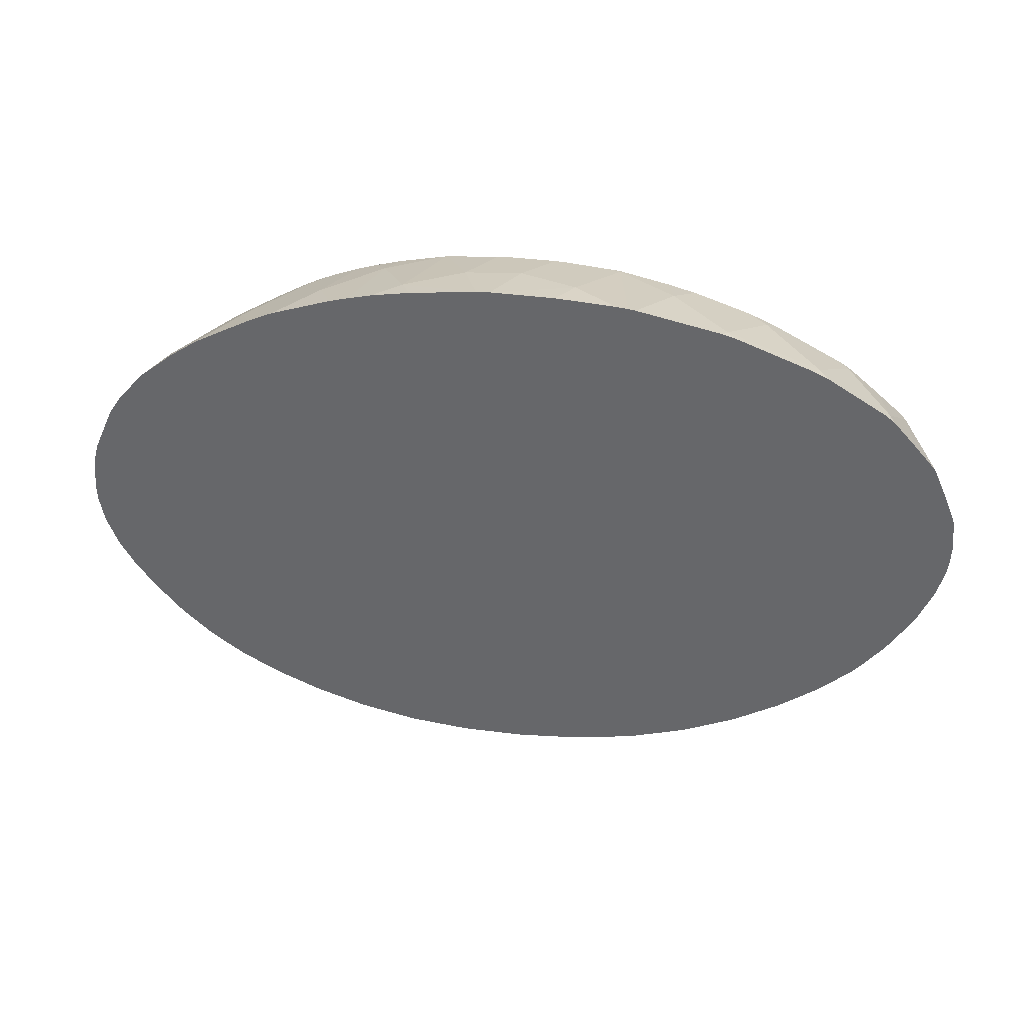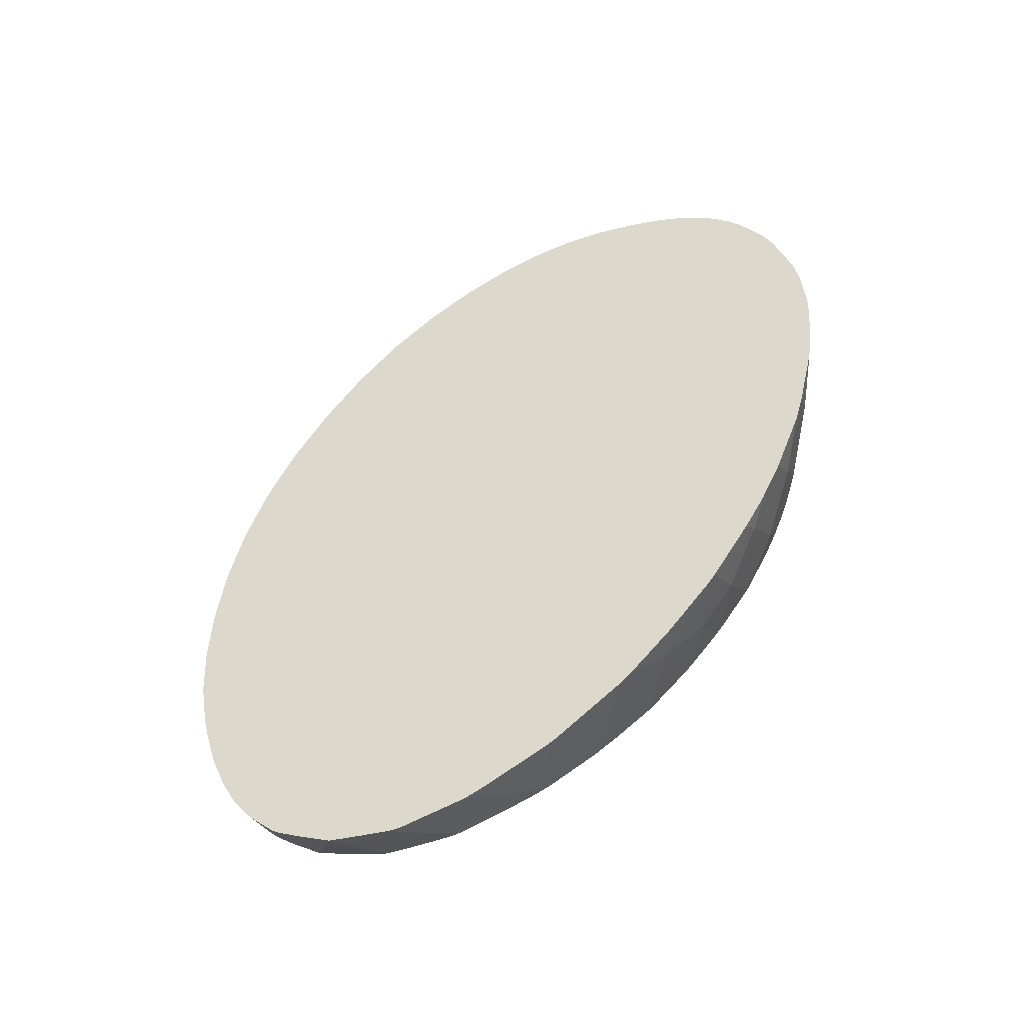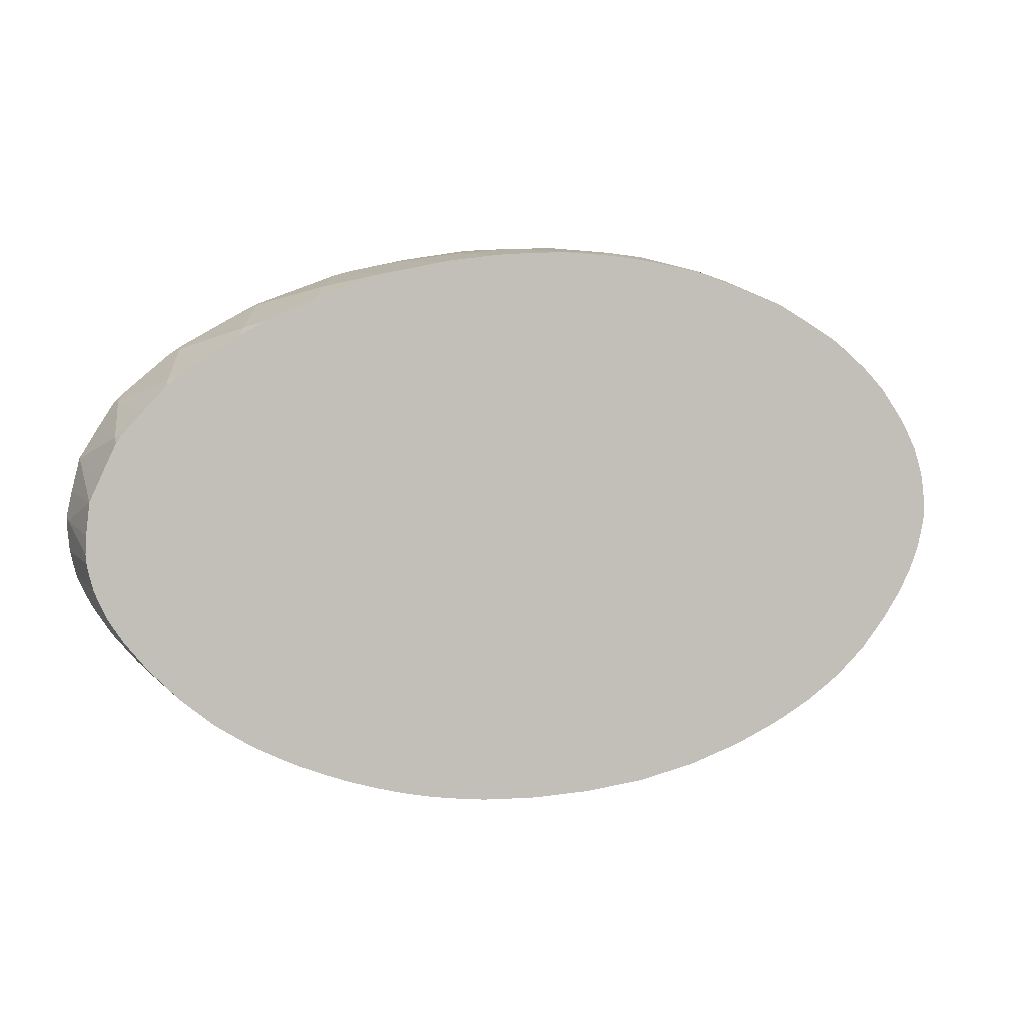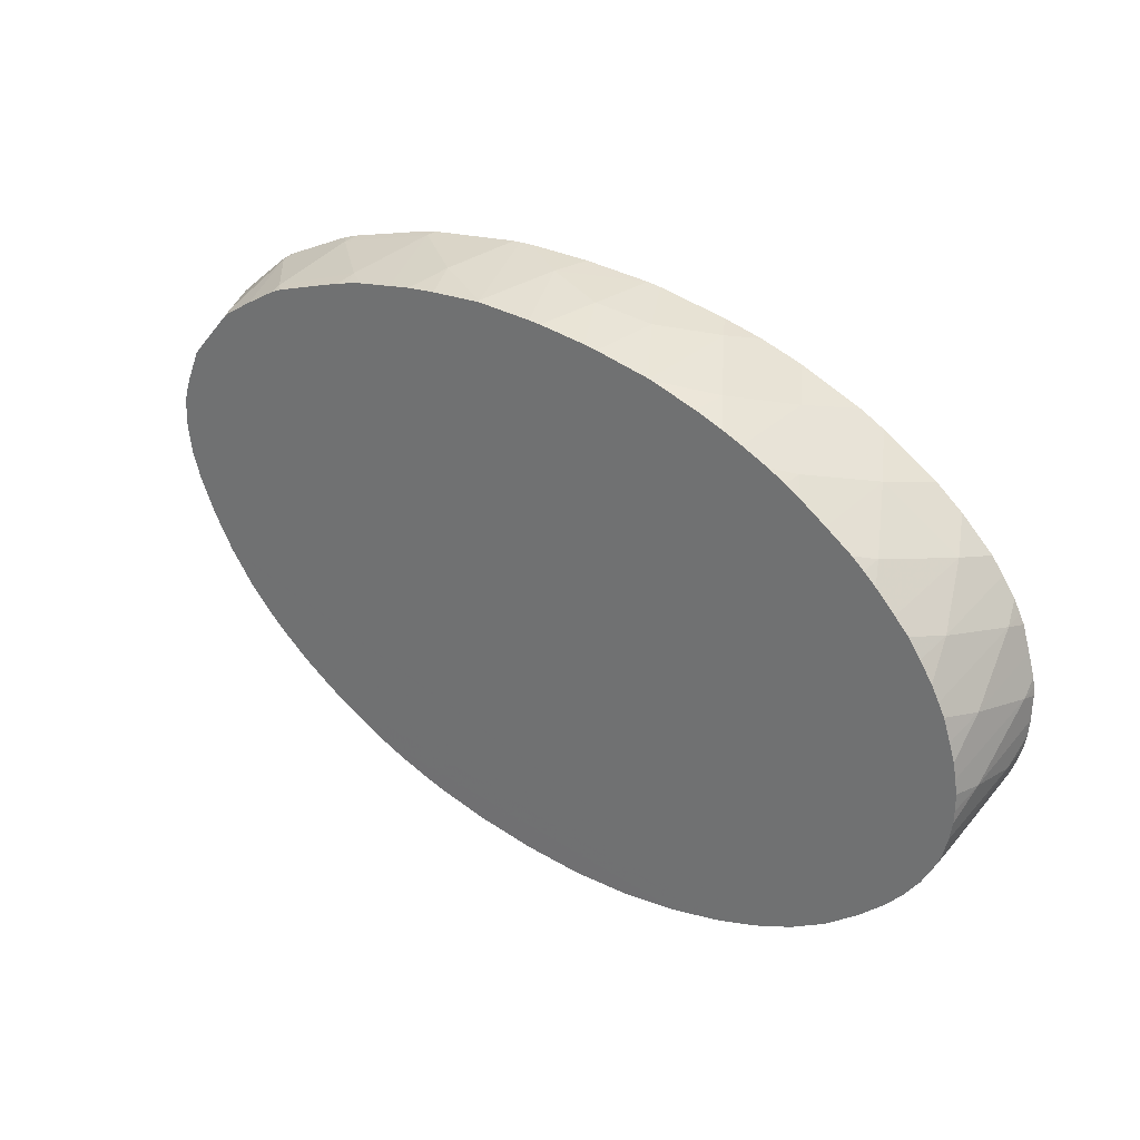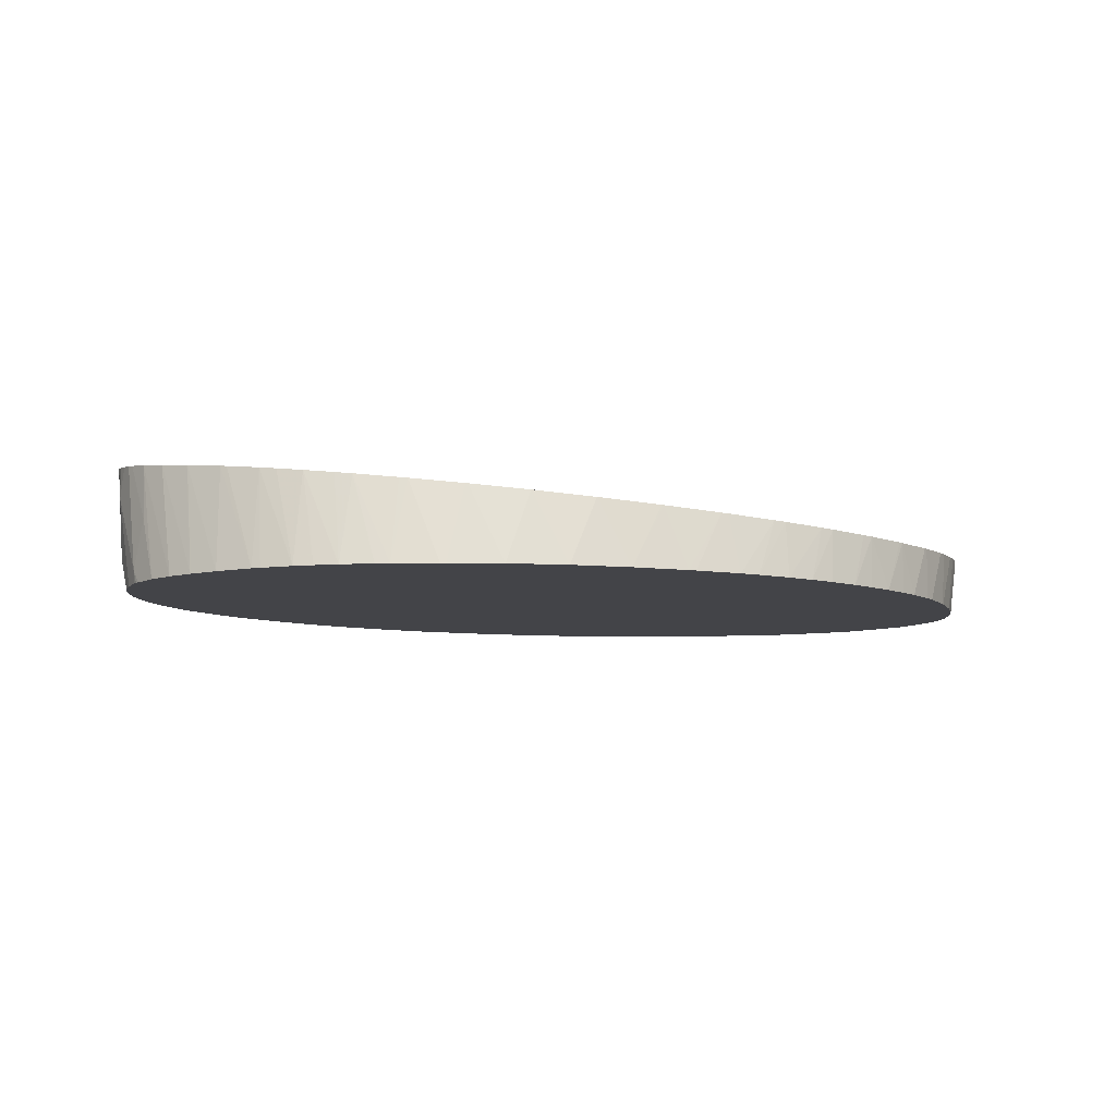
<metadata>
{"format":"obj","ext":"obj","renderer":"f3d","projection":"perspective","resolution":1024,"background":"white","views":[{"elev":11.9,"azim":-170.4,"up":"+Z"},{"elev":67.1,"azim":-55.2,"up":"+Y"},{"elev":21.1,"azim":-20.2,"up":"+Z"},{"elev":50.5,"azim":29.0,"up":"+Z"},{"elev":-27.1,"azim":158.8,"up":"+Y"}]}
</metadata>
<code>
v -0.4654 0.05264 0.2958
v -0.4656 0.05138 0.2956
v -0.4354 -0.01311 0.3365
v -0.4541 -0.03045 0.3045
v -0.4708 -0.03707 0.2763
v -0.4791 0.03877 0.2621
v -0.4874 0.02931 0.2392
v -0.3534 0.08784 0.3927
v -0.466 0.05226 0.2949
v -0.4224 0.07209 0.3466
v -0.4137 0.07473 0.3539
v -0.4176 0.0632 0.3528
v -0.4301 -0.02191 0.3414
v -0.405 -0.01799 0.364
v -0.374 -0.003196 0.3908
v -0.3771 -0.01395 0.3882
v -0.3718 -0.01344 0.392
v 0.3995 -0.2106 0.08167
v 0.3717 -0.2164 0.0519
v 0.4064 -0.102 0.06937
v 0.4012 -0.104 0.06415
v 0.3743 -0.1132 0.03913
v 0.3647 -0.2174 0.04579
v -0.4783 -0.04674 0.243
v -0.4708 -0.03719 0.2763
v -0.4365 -0.02355 0.3336
v -0.4337 -0.02279 0.3371
v -0.4875 0.01762 0.2378
v -0.4882 0.02749 0.2349
v -0.4887 0.02553 0.2304
v -0.4892 0.01391 0.2037
v -0.4816 -0.05514 0.2151
v -0.4813 -0.05248 0.2236
v 0.3385 -0.2208 0.02417
v 0.3599 -0.117 0.02821
v 0.3372 -0.1226 0.01213
v 0.3211 -0.2222 0.01279
v 0.3001 -0.2236 -0.0003771
v -0.4038 -0.1113 0.06883
v -0.4314 -0.09776 0.1004
v -0.4326 -0.09711 0.102
v -0.4531 -0.08534 0.131
v -0.4573 -0.02557 0.118
v -0.4672 -0.07553 0.1563
v -0.4773 -0.06501 0.1855
v -0.474 -0.06864 0.1754
v -0.4848 0.001373 0.1757
v -0.4823 -0.03073 0.1842
v -0.4873 0.0073 0.1889
v -0.4804 -0.0585 0.2049
v -0.4214 -0.04772 0.07259
v -0.4744 -0.01121 0.1484
v -0.4335 -0.0409 0.08642
v -0.4488 -0.03117 0.1065
v -0.3995 -0.05863 0.05083
v -0.4016 -0.1123 0.06659
v -0.3706 -0.1251 0.03848
v -0.3895 -0.06319 0.04186
v 0.06772 -0.1438 -0.07586
v -0.001037 -0.1409 -0.07922
v 0.0009751 -0.141 -0.0792
v 0.03109 -0.2123 -0.07417
v 0.0935 -0.2186 -0.06878
v -0.02777 -0.2049 -0.07467
v 0.1541 -0.2228 -0.05729
v 0.1322 -0.144 -0.06687
v 0.1916 -0.1415 -0.05242
v 0.4828 -0.04402 0.2133
v 0.4336 -0.08968 0.1016
v 0.2944 -0.1304 -0.01204
v 0.2534 -0.1359 -0.03047
v 0.2563 -0.2249 -0.02218
v 0.2457 -0.1368 -0.03372
v 0.1936 -0.1414 -0.05182
v 0.2075 -0.2247 -0.04146
v 0.2128 -0.2248 -0.03962
v -0.2013 -0.1738 -0.04669
v -0.1736 -0.1799 -0.05475
v -0.2017 -0.1169 -0.05363
v -0.2331 -0.1663 -0.03598
v -0.2581 -0.1599 -0.02577
v -0.2859 -0.1525 -0.01367
v 0.2695 -0.2246 -0.01592
v -0.3126 -0.1446 0.0004794
v -0.3317 -0.1388 0.01114
v 0.3101 -0.1277 -0.003421
v -0.3609 -0.1287 0.03126
v -0.3526 -0.07732 0.01492
v -0.3562 -0.07599 0.01742
v -0.309 -0.09118 -0.01042
v -0.3043 -0.09248 -0.0127
v -0.2462 -0.1074 -0.03839
v -0.2583 -0.1047 -0.03395
v -0.1397 -0.1273 -0.06828
v -0.1865 -0.1197 -0.0577
v -0.1439 -0.1859 -0.06172
v -0.1072 -0.1926 -0.06809
v -0.08578 -0.1963 -0.0709
v -0.036 -0.2037 -0.07436
v -0.07192 -0.1354 -0.07688
v -0.1262 -0.1291 -0.07052
v -0.06406 -0.1361 -0.07745
v 0.433 -0.08999 0.1008
v 0.4195 -0.2052 0.1069
v 0.4536 -0.07874 0.1295
v 0.4353 -0.1997 0.1307
v 0.468 -0.06835 0.1554
v 0.4786 -0.05602 0.1852
v 0.4761 -0.05918 0.1776
v 0.4616 -0.1248 0.1624
v 0.4483 -0.1932 0.1565
v 0.4618 -0.1704 0.1898
v 0.4792 -0.07697 0.2187
v 0.4611 -0.176 0.2162
v 0.4598 -0.1823 0.1957
v 0.4586 -0.1846 0.1879
v 0.2003 -0.06041 0.4761
v 0.2206 -0.06506 0.4697
v 0.2257 -0.04637 0.4672
v 0.2362 -0.06894 0.4637
v 0.2679 -0.07733 0.4501
v 0.2988 -0.08571 0.4361
v 0.4605 -0.1701 0.2346
v 0.4665 -0.1302 0.2498
v 0.4826 -0.03821 0.2265
v 0.4805 -0.03141 0.2418
v 0.481 -0.05025 0.1987
v 0.4694 -0.01334 0.2815
v 0.473 -0.01744 0.2726
v 0.4757 -0.02096 0.265
v 0.4708 -0.03707 0.2763
v 0.4444 -0.09868 0.312
v 0.4498 -0.1547 0.279
v 0.444 -0.1492 0.2941
v 0.4346 -0.1425 0.3114
v 0.4229 -0.1345 0.332
v 0.414 -0.1298 0.3434
v 0.4032 -0.1242 0.3567
v 0.4354 -0.01311 0.3365
v 0.4447 0.006771 0.3239
v 0.4578 -0.003806 0.3016
v 0.3566 0.04406 0.3964
v 0.4115 0.02389 0.3582
v 0.4286 0.01603 0.3428
v 0.4381 0.01064 0.3318
v 0.3956 -0.07844 0.3723
v 0.3962 0.03065 0.3715
v 0.374 -0.003196 0.3908
v 0.3697 -0.1095 0.3895
v 0.3864 -0.1166 0.3739
v 0.4551 -0.1599 0.2648
v 0.4585 -0.1657 0.2476
v 0.3282 -0.09494 0.4188
v 0.3526 -0.1034 0.402
v 0.3187 -0.06976 0.4262
v 0.3132 -0.0901 0.4281
v 0.2871 0.008148 0.4373
v 0.2613 0.06835 0.438
v 0.2479 0.07116 0.4425
v 0.1909 0.03168 0.4685
v 0.2342 0.07399 0.4469
v 0.1671 0.08502 0.4624
v 0.1982 0.07987 0.4551
v 0.3252 0.0532 0.4127
v 0.007285 0.1012 0.4761
v 0.07925 0.09541 0.4733
v 0.1206 0.09117 0.4697
v 0.1478 0.08767 0.4656
v 0.1292 -0.01094 0.489
v 0.1706 -0.05412 0.484
v 0.149 -0.04982 0.4888
v 0.1187 -0.0442 0.4943
v 0.0685 -0.03579 0.5005
v 0.4573 -0.186 0.1831
v 0.06586 -0.03537 0.5007
v 0.09182 0.06882 0.4793
v 0.03018 0.03883 0.4903
v 0.06458 -0.03518 0.5008
v 0.006631 -0.02739 0.5019
v -0.03018 0.03883 0.4903
v -0.006981 0.1021 0.4759
v -0.09182 0.06882 0.4793
v -0.07501 0.1044 0.4713
v -0.1386 0.1051 0.4637
v -0.151 0.105 0.4615
v -0.1583 0.1048 0.4601
v -0.09635 0.1046 0.4686
v -0.2472 0.1005 0.4372
v -0.2016 0.1027 0.4488
v -0.259 0.09956 0.4334
v -0.2516 0.09102 0.4383
v -0.1909 0.03168 0.4685
v -0.1292 -0.01094 0.489
v -0.1307 -0.01383 0.4889
v -0.1282 -0.01398 0.4894
v -0.1202 -0.01463 0.4907
v -0.06994 -0.01898 0.4974
v -0.05759 -0.02015 0.4987
v -0.007232 -0.0257 0.5016
v -0.1807 -0.0114 0.4763
v -0.2096 -0.01035 0.4678
v -0.2326 -0.009998 0.4596
v -0.2672 -0.009518 0.447
v -0.2871 0.008148 0.4373
v -0.2831 -0.009696 0.4399
v -0.2944 -0.009897 0.4347
v -0.3659 -0.01292 0.396
v -0.3448 0.07627 0.4001
v -0.3387 0.0901 0.4001
v -0.444 0.06248 0.3215
f 2 3 1
f 2 4 3
f 2 5 4
f 6 5 2
f 6 7 5
f 6 8 7
f 6 1 8
f 9 1 6
f 9 2 1
f 9 6 2
f 10 8 1
f 11 8 10
f 11 12 8
f 11 10 12
f 12 10 3
f 12 3 13
f 14 12 13
f 14 15 12
f 16 15 14
f 16 17 15
f 16 18 17
f 16 14 18
f 14 13 18
f 19 18 13
f 19 20 18
f 19 21 20
f 19 22 21
f 19 23 22
f 19 24 23
f 25 24 19
f 25 5 24
f 25 4 5
f 25 26 4
f 25 19 26
f 19 13 26
f 27 26 13
f 27 3 26
f 27 13 3
f 26 3 4
f 5 28 24
f 5 7 28
f 29 28 7
f 29 30 28
f 29 7 30
f 30 7 31
f 30 31 28
f 32 28 31
f 33 28 32
f 33 24 28
f 33 23 24
f 33 32 23
f 34 23 32
f 22 23 34
f 35 22 34
f 35 36 22
f 35 34 36
f 37 36 34
f 37 38 36
f 37 39 38
f 37 40 39
f 37 41 40
f 37 34 41
f 42 41 34
f 42 43 41
f 42 44 43
f 42 34 44
f 45 44 34
f 46 44 45
f 46 47 44
f 48 47 46
f 48 49 47
f 48 50 49
f 48 45 50
f 48 46 45
f 45 34 50
f 34 32 50
f 49 50 32
f 49 32 31
f 49 31 51
f 49 51 43
f 49 43 52
f 49 52 47
f 47 52 44
f 43 44 52
f 53 43 51
f 54 43 53
f 54 41 43
f 54 53 41
f 53 40 41
f 53 51 40
f 40 51 39
f 55 39 51
f 56 39 55
f 56 38 39
f 56 57 38
f 56 55 57
f 55 58 57
f 55 51 58
f 58 51 31
f 59 58 31
f 59 60 58
f 61 60 59
f 61 62 60
f 61 59 62
f 63 62 59
f 63 64 62
f 63 65 64
f 66 65 63
f 66 67 65
f 66 59 67
f 66 63 59
f 59 31 67
f 67 31 68
f 67 68 69
f 67 69 36
f 70 67 36
f 70 71 67
f 72 71 70
f 73 71 72
f 73 67 71
f 74 67 73
f 74 75 67
f 74 76 75
f 74 73 76
f 73 72 76
f 77 76 72
f 77 78 76
f 77 79 78
f 77 80 79
f 77 72 80
f 72 81 80
f 72 82 81
f 83 82 72
f 83 84 82
f 83 85 84
f 83 38 85
f 83 70 38
f 83 72 70
f 86 38 70
f 86 36 38
f 86 70 36
f 87 85 38
f 87 88 85
f 89 88 87
f 89 90 88
f 89 91 90
f 89 58 91
f 89 87 58
f 87 57 58
f 87 38 57
f 91 58 92
f 91 92 93
f 91 93 82
f 91 82 90
f 84 90 82
f 84 85 90
f 88 90 85
f 81 82 93
f 81 93 80
f 92 80 93
f 92 79 80
f 92 58 79
f 79 58 94
f 95 79 94
f 95 78 79
f 95 96 78
f 95 94 96
f 96 94 97
f 75 96 97
f 75 76 96
f 96 76 78
f 75 97 65
f 75 65 67
f 98 65 97
f 98 99 65
f 98 100 99
f 101 100 98
f 101 58 100
f 101 94 58
f 101 97 94
f 101 98 97
f 58 60 100
f 102 100 60
f 102 99 100
f 102 64 99
f 102 60 64
f 64 60 62
f 64 65 99
f 22 36 69
f 20 22 69
f 20 21 22
f 103 20 69
f 103 18 20
f 103 104 18
f 103 69 104
f 105 104 69
f 105 106 104
f 105 107 106
f 105 69 107
f 107 69 68
f 108 107 68
f 109 107 108
f 110 107 109
f 110 111 107
f 110 112 111
f 110 108 112
f 110 109 108
f 113 112 108
f 114 112 113
f 115 112 114
f 115 116 112
f 115 117 116
f 118 117 115
f 118 119 117
f 118 120 119
f 118 115 120
f 115 114 120
f 114 121 120
f 114 122 121
f 114 123 122
f 114 124 123
f 114 113 124
f 125 124 113
f 125 126 124
f 125 68 126
f 125 113 68
f 127 68 113
f 127 108 68
f 127 113 108
f 128 126 68
f 129 126 128
f 129 130 126
f 129 131 130
f 129 128 131
f 132 131 128
f 132 133 131
f 132 134 133
f 135 134 132
f 135 136 134
f 135 132 136
f 137 136 132
f 137 134 136
f 137 138 134
f 137 139 138
f 137 132 139
f 132 140 139
f 141 140 132
f 141 128 140
f 141 132 128
f 128 68 140
f 140 68 142
f 143 140 142
f 144 140 143
f 145 140 144
f 145 139 140
f 145 144 139
f 144 143 139
f 143 146 139
f 143 147 146
f 143 142 147
f 147 142 148
f 147 148 146
f 146 148 149
f 150 146 149
f 150 138 146
f 150 133 138
f 150 151 133
f 150 149 151
f 152 151 149
f 152 124 151
f 152 123 124
f 152 153 123
f 152 154 153
f 152 149 154
f 154 149 148
f 154 148 155
f 154 155 153
f 156 153 155
f 156 123 153
f 156 122 123
f 156 155 122
f 122 155 157
f 121 122 157
f 121 157 120
f 119 120 157
f 119 157 158
f 159 119 158
f 159 160 119
f 161 160 159
f 161 162 160
f 161 163 162
f 161 159 163
f 159 158 163
f 163 158 162
f 158 142 162
f 164 142 158
f 164 157 142
f 164 158 157
f 148 142 157
f 148 157 155
f 162 142 68
f 162 68 165
f 166 162 165
f 167 162 166
f 168 162 167
f 160 162 168
f 160 168 169
f 160 169 170
f 160 170 119
f 117 119 170
f 117 170 116
f 171 116 170
f 171 172 116
f 171 169 172
f 171 170 169
f 173 172 169
f 173 174 172
f 173 175 174
f 173 169 175
f 175 169 176
f 177 175 176
f 178 175 177
f 178 111 175
f 178 179 111
f 178 177 179
f 177 180 179
f 181 180 177
f 181 182 180
f 183 182 181
f 184 182 183
f 184 185 182
f 184 186 185
f 184 187 186
f 184 183 187
f 183 188 187
f 183 165 188
f 183 181 165
f 181 177 165
f 177 176 165
f 166 165 176
f 167 166 176
f 167 176 169
f 168 167 169
f 188 165 189
f 188 189 190
f 188 190 191
f 188 191 186
f 188 186 187
f 192 186 191
f 192 193 186
f 194 193 192
f 195 193 194
f 195 196 193
f 195 194 196
f 196 194 106
f 196 106 197
f 196 197 193
f 193 197 182
f 185 193 182
f 185 186 193
f 180 182 197
f 198 180 197
f 199 180 198
f 199 179 180
f 199 111 179
f 199 198 111
f 198 197 111
f 111 197 106
f 111 106 107
f 200 106 194
f 200 201 106
f 200 192 201
f 200 194 192
f 192 191 201
f 202 201 191
f 202 203 201
f 202 191 203
f 204 203 191
f 205 203 204
f 205 104 203
f 205 206 104
f 205 204 206
f 206 204 207
f 206 207 104
f 104 207 18
f 17 18 207
f 17 207 15
f 15 207 204
f 208 15 204
f 208 12 15
f 208 8 12
f 208 209 8
f 208 191 209
f 208 204 191
f 209 191 190
f 209 190 189
f 209 189 8
f 189 31 8
f 189 165 31
f 165 68 31
f 7 8 31
f 201 203 104
f 201 104 106
f 175 111 174
f 111 112 174
f 112 116 174
f 174 116 172
f 133 151 124
f 133 124 131
f 130 131 124
f 130 124 126
f 138 133 134
f 138 139 146
f 210 3 10
f 210 1 3
f 210 10 1

</code>
